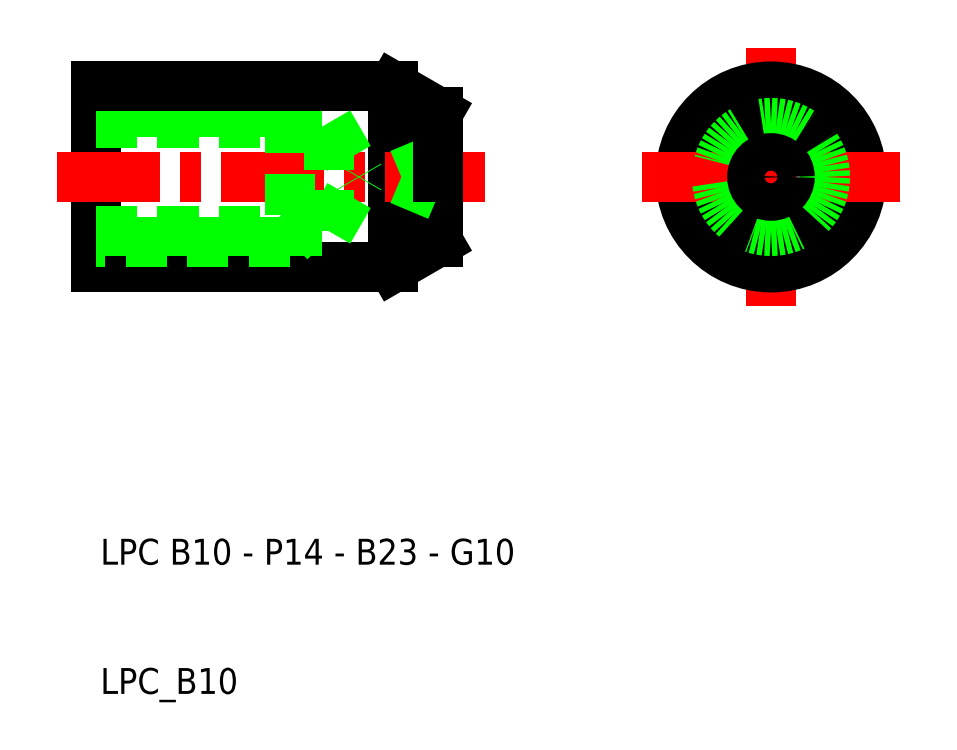
<metadata>
{"format":"dxf","ext":"dxf","renderer":"ezdxf+matplotlib","layout":"modelspace","background":"white","min_lineweight":24,"dpi":150}
</metadata>
<code>
0
SECTION
2
ENTITIES
0
LINE
8
0
10
42.77
20
57
30
0
11
42.77
21
43
31
0
0
LINE
8
0
10
65.77
20
57
30
0
11
65.77
21
43
31
0
0
LINE
8
0
10
65.77
20
57
30
0
11
69.23
21
55
31
0
0
TEXT
8
0
10
43.11
20
20
30
0
40
2
1
LPC B10 - P14 - B23 - G10
0
TEXT
8
0
10
43.11
20
10
30
0
40
2
1
LPC_B10
0
LINE
8
0
10
42.77
20
43
30
0
11
65.77
21
43
31
0
0
LINE
8
0
10
57.77
20
45
30
0
11
42.77
21
45
31
0
0
LINE
8
0
10
57.77
20
55
30
0
11
42.77
21
55
31
0
0
LINE
8
0
10
42.77
20
45.81
30
0
11
60.77
21
45.81
31
0
0
LINE
8
0
10
42.77
20
54.19
30
0
11
60.77
21
54.19
31
0
0
LINE
8
CENTER
10
39.77
20
50
30
0
11
72.89
21
50
31
0
0
LINE
8
0
10
60.77
20
54.19
30
0
11
63.19
21
50
31
0
0
LINE
8
0
10
60.77
20
45.81
30
0
11
63.19
21
50
31
0
0
LINE
8
0
10
57.77
20
55
30
0
11
57.77
21
45
31
0
0
LINE
8
0
10
60.77
20
45.81
30
0
11
60.77
21
54.19
31
0
0
LINE
8
0
10
58.58
20
45.81
30
0
11
57.77
21
45
31
0
0
LINE
8
0
10
58.58
20
54.19
30
0
11
57.77
21
55
31
0
0
LINE
8
0
10
65.77
20
43
30
0
11
69.23
21
45
31
0
0
LINE
8
0
10
69.23
20
50
30
0
11
69.23
21
45
31
0
0
LINE
8
0
10
69.23
20
48.55
30
0
11
65.77
21
50
31
0
0
LINE
8
0
10
69.23
20
51.45
30
0
11
65.77
21
50
31
0
0
LINE
8
0
10
69.23
20
50
30
0
11
69.23
21
55
31
0
0
LINE
8
0
10
42.77
20
57
30
0
11
65.77
21
57
31
0
0
LINE
8
CENTER
10
95
20
60
30
0
11
95
21
40
31
0
0
CIRCLE
8
0
10
95
20
50
30
0
40
7
0
CIRCLE
8
0
10
95
20
50
30
0
40
5
0
LINE
8
CENTER
10
85
20
50
30
0
11
105
21
50
31
0
0
CIRCLE
8
0
10
95
20
50
30
0
40
4.188
0
CIRCLE
8
0
10
95
20
50
30
0
40
1.454
0
ENDSEC
0
EOF

</code>
